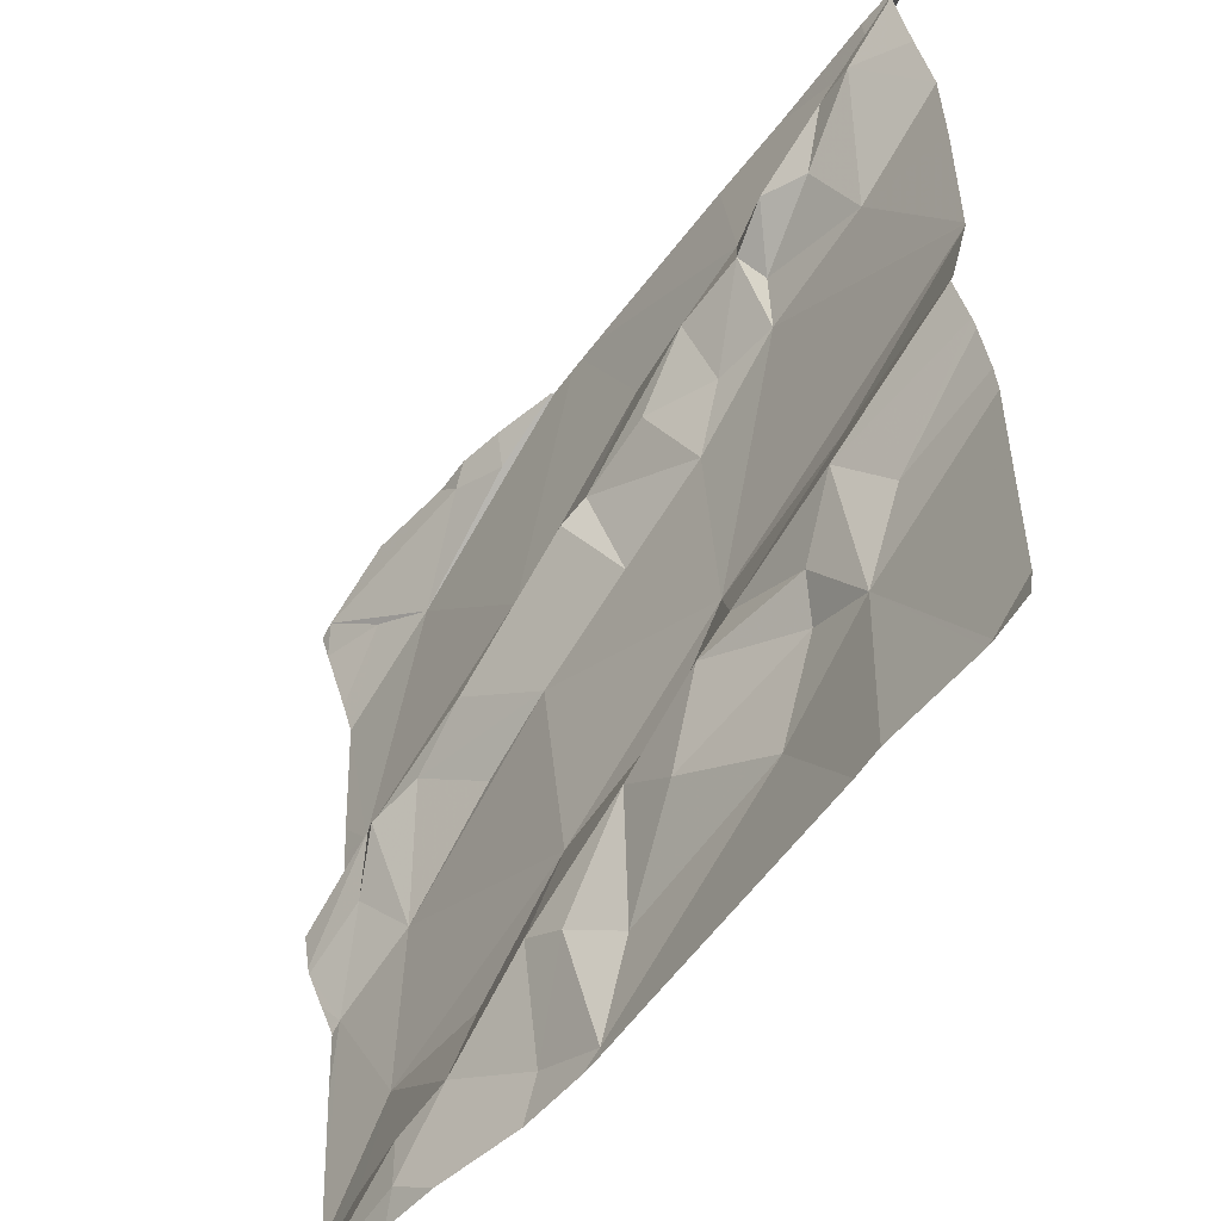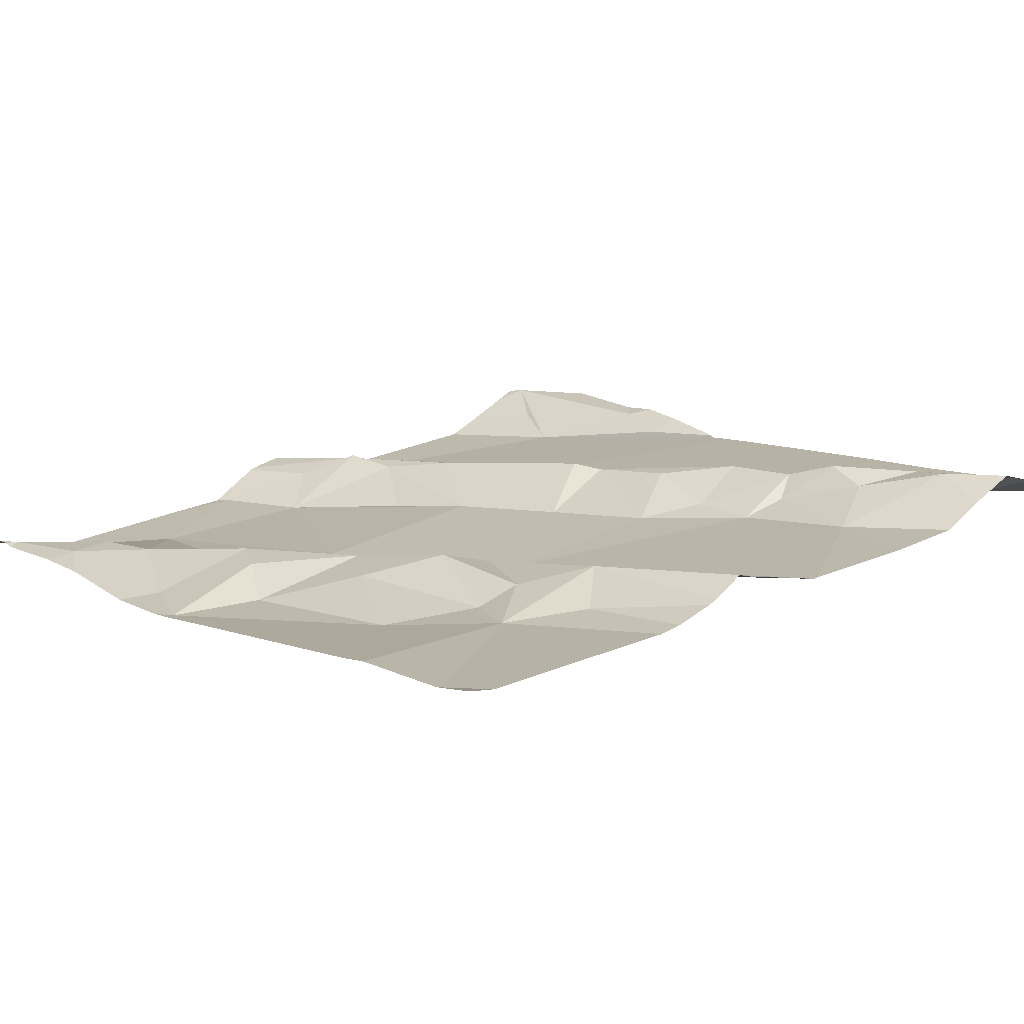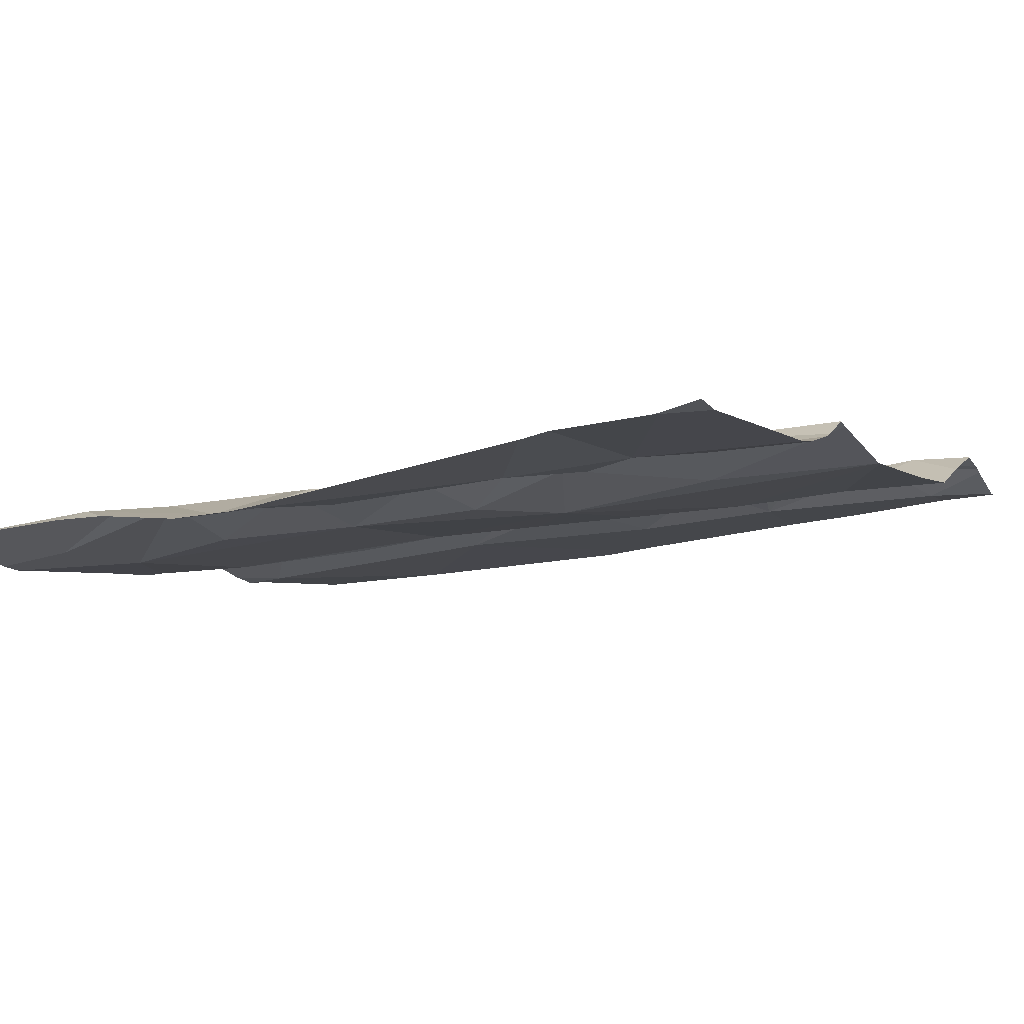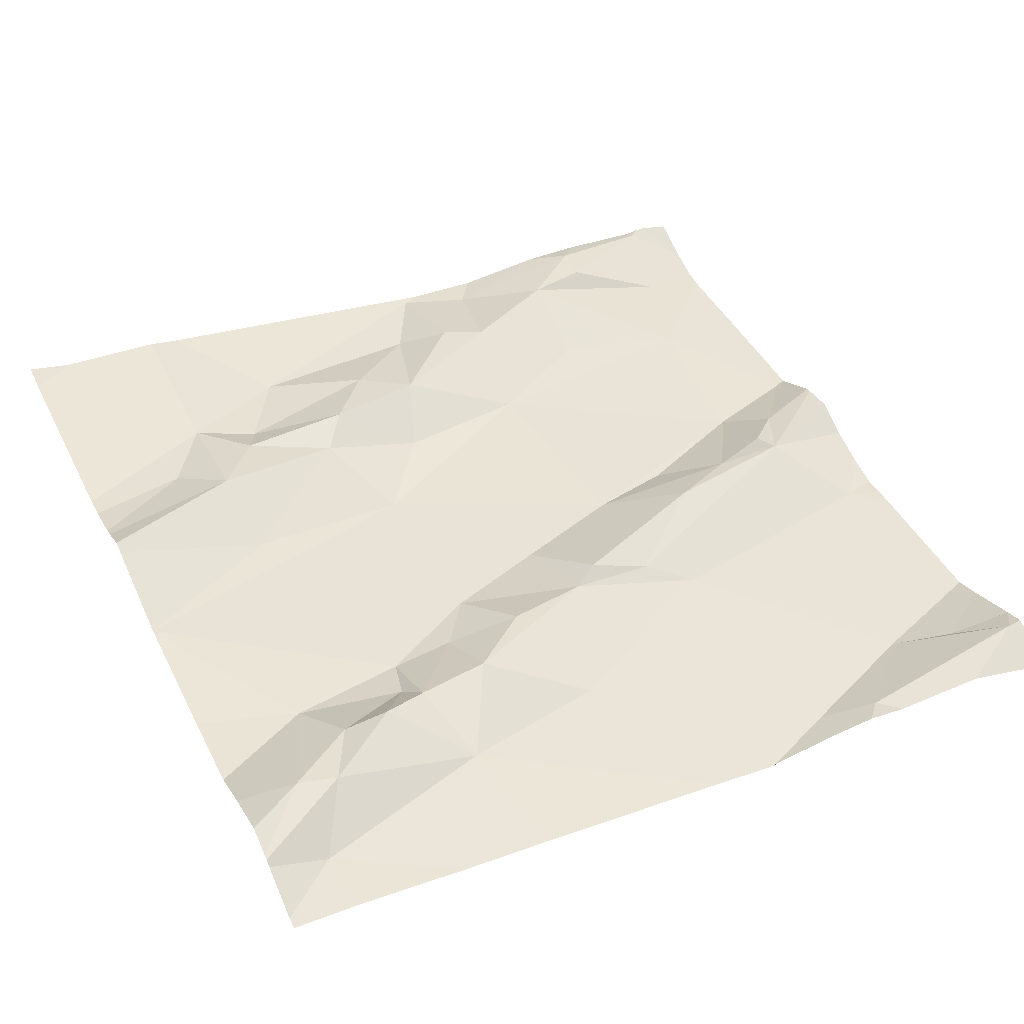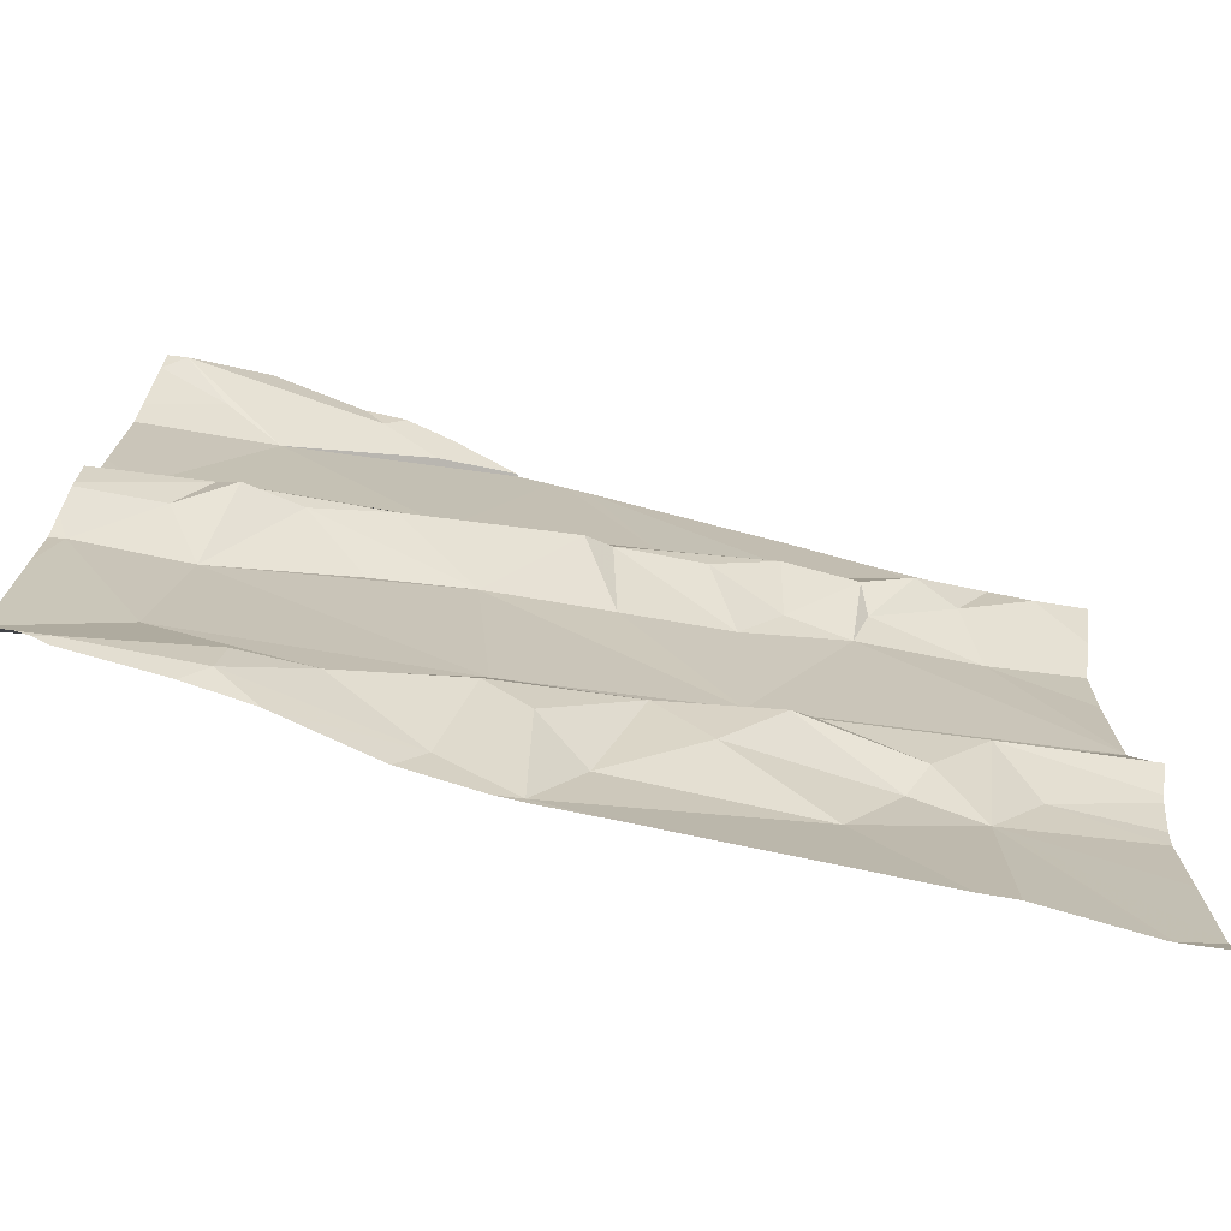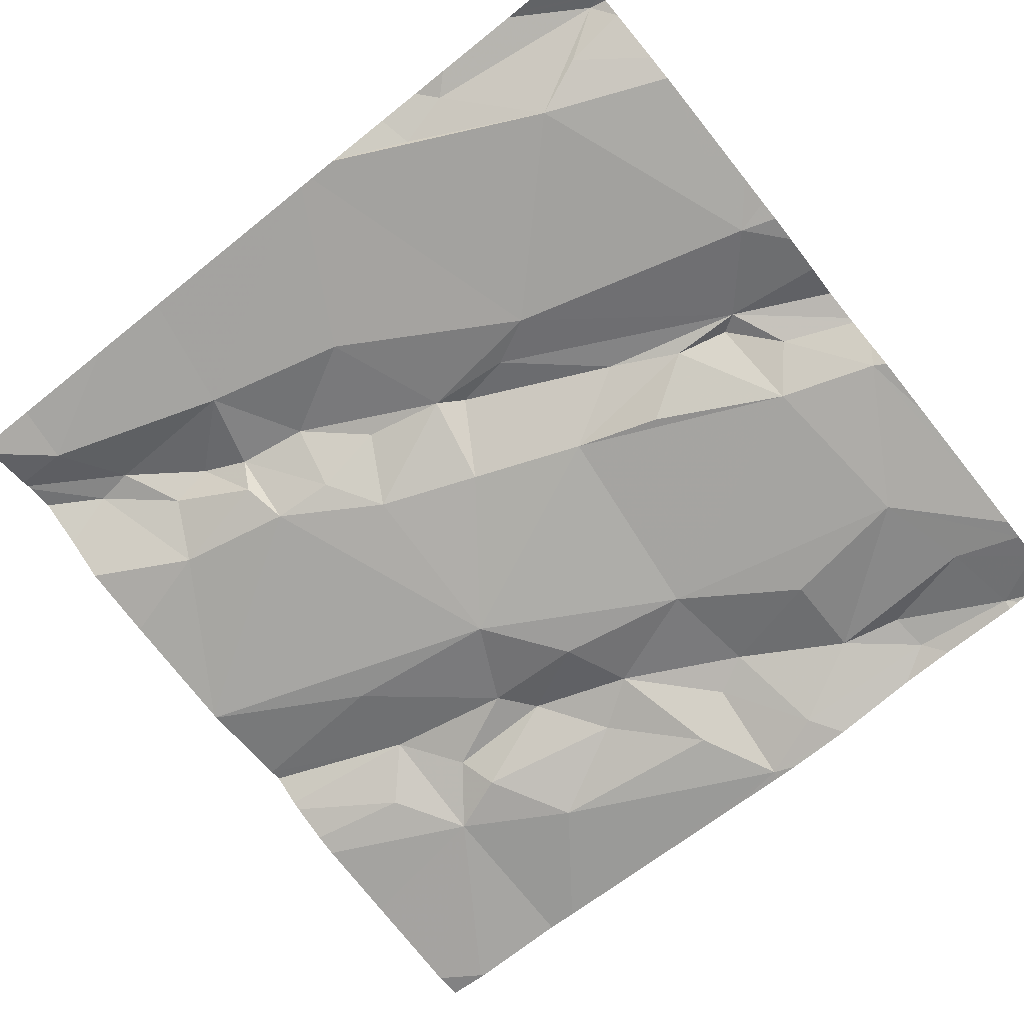
<metadata>
{"format":"obj","ext":"obj","renderer":"f3d","projection":"perspective","resolution":1024,"background":"white","views":[{"elev":-52.3,"azim":48.9,"up":"+Y"},{"elev":17.7,"azim":48.4,"up":"+Z"},{"elev":-6.3,"azim":29.5,"up":"+Z"},{"elev":46.4,"azim":154.5,"up":"+Z"},{"elev":-75.4,"azim":-20.3,"up":"+Y"},{"elev":-77.7,"azim":-141.5,"up":"+Z"}]}
</metadata>
<code>
v -39.35 266.2 503.3
v -38.45 266.5 503.4
v -38.45 267 503.4
v -39.33 266.7 503.3
v -39.29 266.6 503.3
v -39.39 266.6 503.3
v -38.45 267 503.4
v -39.37 266.8 503.3
v -39.3 266.7 503.3
v -38.45 266.5 503.4
v -39.33 266.3 503.3
v -39.23 266.3 503.3
v -38.97 266.8 503.4
v -39.05 266.7 503.3
v -39.14 266.8 503.3
v -39.16 266.3 503.3
v -39.18 267.1 503.3
v -39.27 267.1 503.3
v -39.39 267.1 503.3
v -39.12 267.1 503.3
v -39.28 266.7 503.3
v -39.22 266.7 503.3
v -39.16 266.4 503.3
v -39.3 266.4 503.3
v -39.03 266.5 503.3
v -39.15 266.7 503.3
v -39.04 266.4 503.3
v -39.06 266.3 503.3
v -39.23 266.2 503.3
v -39.03 267.2 503.3
v -38.45 266.6 503.4
v -39 267.2 503.3
v -39.09 266.9 503.3
v -38.45 266.9 503.4
v -39.04 266.9 503.3
v -39.33 267.1 503.3
v -38.45 266.7 503.4
v -38.45 267.1 503.4
v -39.16 267.2 503.3
v -38.45 266.2 503.4
v -38.45 266.6 503.4
v -38.45 266.4 503.4
v -38.45 266.7 503.4
v -38.45 267.1 503.4
v -38.45 267.1 503.4
v -38.99 266.2 503.3
v -38.81 266.8 503.3
v -38.92 266.8 503.3
v -38.94 266.9 503.4
v -38.98 267.2 503.3
v -39.04 267.2 503.3
v -38.85 266.9 503.4
v -38.78 266.9 503.4
v -38.77 266.9 503.4
v -38.94 266.3 503.3
v -38.74 266.3 503.3
v -38.56 267 503.4
v -38.52 267.1 503.4
v -38.5 266.2 503.4
v -38.5 266.2 503.4
v -39 266.3 503.3
v -38.57 266.9 503.4
v -38.6 267 503.4
v -38.52 267 503.4
v -38.85 266.4 503.3
v -38.91 266.4 503.4
v -38.65 267 503.4
v -38.72 267 503.4
v -38.68 266.9 503.4
v -38.7 266.9 503.4
v -39.25 266.2 503.3
v -38.89 267 503.3
v -39.19 266.2 503.3
v -38.5 266.2 503.4
v -38.62 266.2 503.4
v -39.37 266.2 503.3
v -39.09 266.2 503.3
v -38.62 266.4 503.4
v -38.63 266.6 503.4
v -38.51 266.2 503.4
v -38.96 267.2 503.3
v -38.7 266.9 503.4
v -38.61 266.5 503.4
v -38.67 266.5 503.4
v -38.69 266.4 503.3
v -38.81 266.6 503.3
v -39.01 266.2 503.3
v -38.57 266.5 503.4
v -38.79 266.5 503.4
v -38.76 266.5 503.4
v -38.88 266.5 503.3
v -38.65 266.2 503.4
v -39.35 266.2 503.3
v -39.31 267.2 503.3
v -39.41 266.3 503.3
v -39.41 266.6 503.3
v -39.41 266.6 503.3
v -39.41 266.7 503.3
v -39.41 266.8 503.3
v -39.2 267.2 503.3
v -39.11 267.2 503.3
v -39.41 267 503.3
v -39.41 266.8 503.3
v -39.41 267.1 503.3
v -39.41 267.1 503.3
v -39.41 266.3 503.3
v -39.41 267.1 503.3
v -39.41 267 503.3
v -39.41 267.1 503.3
v -39.41 266.8 503.3
v -39.41 266.6 503.3
v -39.41 266.6 503.3
v -39.41 266.8 503.3
v -39.41 266.6 503.3
v -39.41 266.3 503.3
v -39.41 266.5 503.3
v -39.41 266.6 503.3
v -39.41 266.7 503.3
v -38.45 266.7 503.4
v -38.45 266.7 503.4
v -38.45 266.6 503.4
v -38.45 266.5 503.4
v -38.45 267.2 503.4
v -38.45 267.1 503.4
v -38.75 267.2 503.4
v -38.92 266.2 503.3
v -38.98 266.2 503.3
v -39.41 266.2 503.3
v -39.36 266.2 503.3
v -38.45 266.2 503.4
v -38.65 267.2 503.4
v -38.53 267.2 503.4
v -39.32 267.2 503.3
v -39.41 267.2 503.3
v -38.46 267.2 503.4
v -38.45 267.2 503.4
f 123 58 38
f 5 4 6
f 6 4 96
f 98 8 99
f 12 11 1
f 14 13 15
f 11 12 16
f 18 17 19
f 20 17 18
f 21 5 22
f 24 23 25
f 22 5 26
f 28 27 16
f 22 15 9
f 29 1 93
f 28 29 73
f 9 33 8
f 6 24 5
f 16 12 29
f 8 18 102
f 15 22 14
f 21 9 4
f 24 11 16
f 13 35 15
f 33 9 35
f 15 35 9
f 19 17 100
f 19 36 18
f 133 104 94
f 95 11 106
f 122 88 2
f 121 83 88
f 36 19 107
f 120 86 43
f 130 40 59
f 132 58 123
f 119 82 86
f 115 6 116
f 29 12 1
f 131 58 132
f 25 5 24
f 22 26 14
f 30 33 32
f 4 5 21
f 29 28 16
f 96 9 117
f 129 1 76
f 2 88 10
f 33 18 8
f 20 18 30
f 5 25 14
f 9 21 22
f 106 24 115
f 23 27 25
f 46 28 77
f 14 26 5
f 24 16 23
f 16 27 23
f 102 36 108
f 39 20 101
f 10 78 42
f 31 83 121
f 48 47 49
f 53 52 54
f 47 54 52
f 55 46 56
f 38 57 45
f 28 46 61
f 63 62 64
f 55 65 66
f 61 55 66
f 68 67 57
f 13 49 35
f 62 63 69
f 63 64 57
f 68 70 67
f 64 62 7
f 63 67 69
f 72 68 81
f 125 68 58
f 78 60 40
f 127 46 87
f 126 46 127
f 25 27 66
f 80 78 75
f 125 58 131
f 82 69 70
f 41 83 31
f 78 84 85
f 54 47 82
f 82 62 69
f 82 47 86
f 92 56 46
f 83 84 78
f 88 78 10
f 50 72 81
f 67 63 57
f 85 56 78
f 75 56 92
f 89 65 85
f 83 90 84
f 83 79 90
f 90 79 86
f 67 70 69
f 119 86 120
f 86 79 43
f 58 68 57
f 53 54 70
f 54 82 70
f 49 52 53
f 49 47 52
f 68 72 53
f 91 86 25
f 68 53 70
f 25 86 14
f 33 35 49
f 90 86 91
f 13 48 49
f 33 49 72
f 14 86 48
f 92 46 126
f 81 68 125
f 28 61 27
f 46 55 61
f 85 84 89
f 65 55 56
f 65 56 85
f 90 89 84
f 27 61 66
f 53 72 49
f 75 78 56
f 32 72 50
f 80 60 78
f 45 64 124
f 51 20 30
f 37 82 119
f 89 90 91
f 78 88 83
f 132 123 135
f 25 66 91
f 86 47 48
f 14 48 13
f 66 89 91
f 89 66 65
f 121 88 122
f 76 95 128
f 101 20 51
f 37 62 82
f 95 1 11
f 74 60 80
f 96 4 9
f 97 6 96
f 32 33 72
f 98 9 8
f 34 62 37
f 99 8 110
f 87 46 77
f 30 18 33
f 41 79 83
f 102 18 36
f 103 8 102
f 39 17 20
f 77 28 73
f 104 19 94
f 105 19 104
f 43 79 41
f 73 29 71
f 106 11 24
f 107 19 105
f 42 78 40
f 108 36 109
f 40 60 59
f 109 36 107
f 110 8 113
f 44 64 3
f 111 6 97
f 112 6 111
f 71 29 93
f 3 64 7
f 113 8 103
f 114 6 112
f 7 62 34
f 115 24 6
f 93 1 129
f 45 57 64
f 116 6 114
f 94 19 100
f 117 9 118
f 100 17 39
f 118 9 98
f 38 58 57
f 59 60 74
f 124 64 44
f 76 1 95
f 134 104 133
f 135 123 136

</code>
